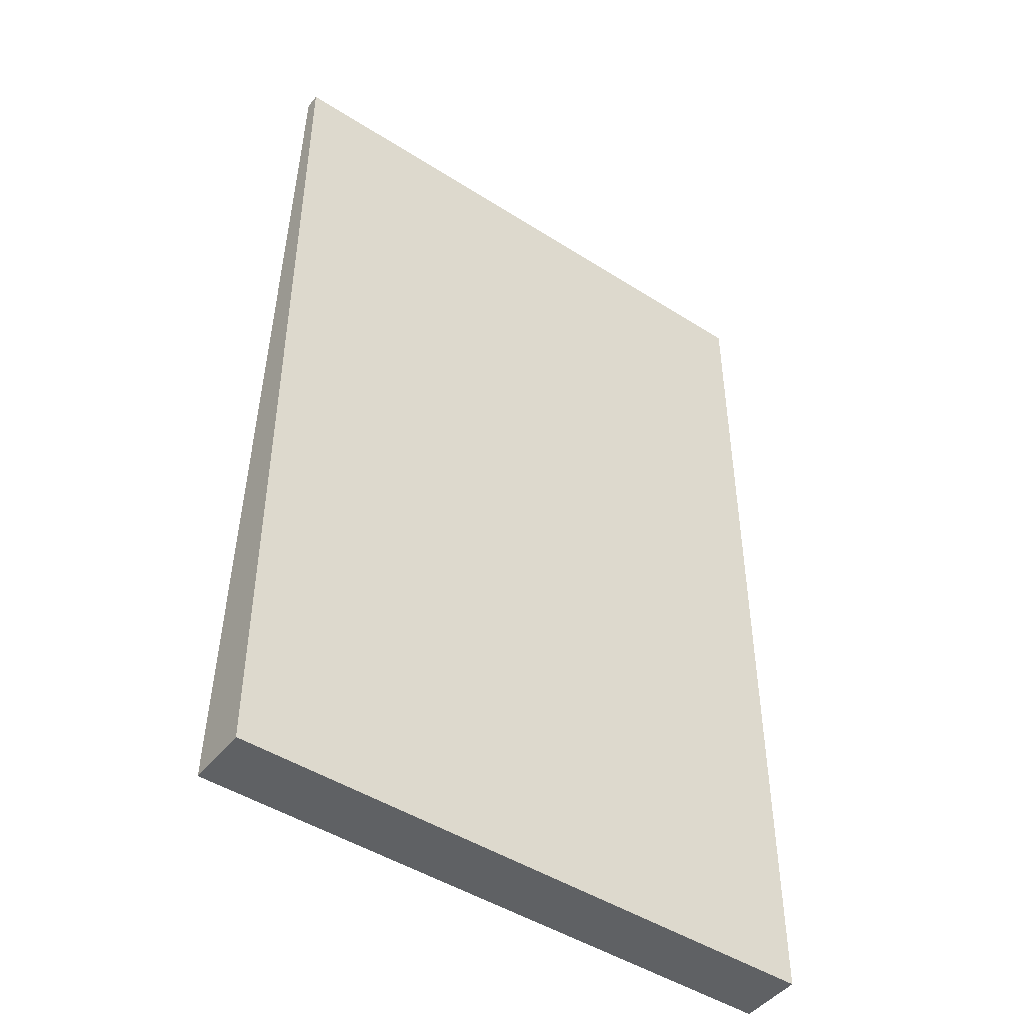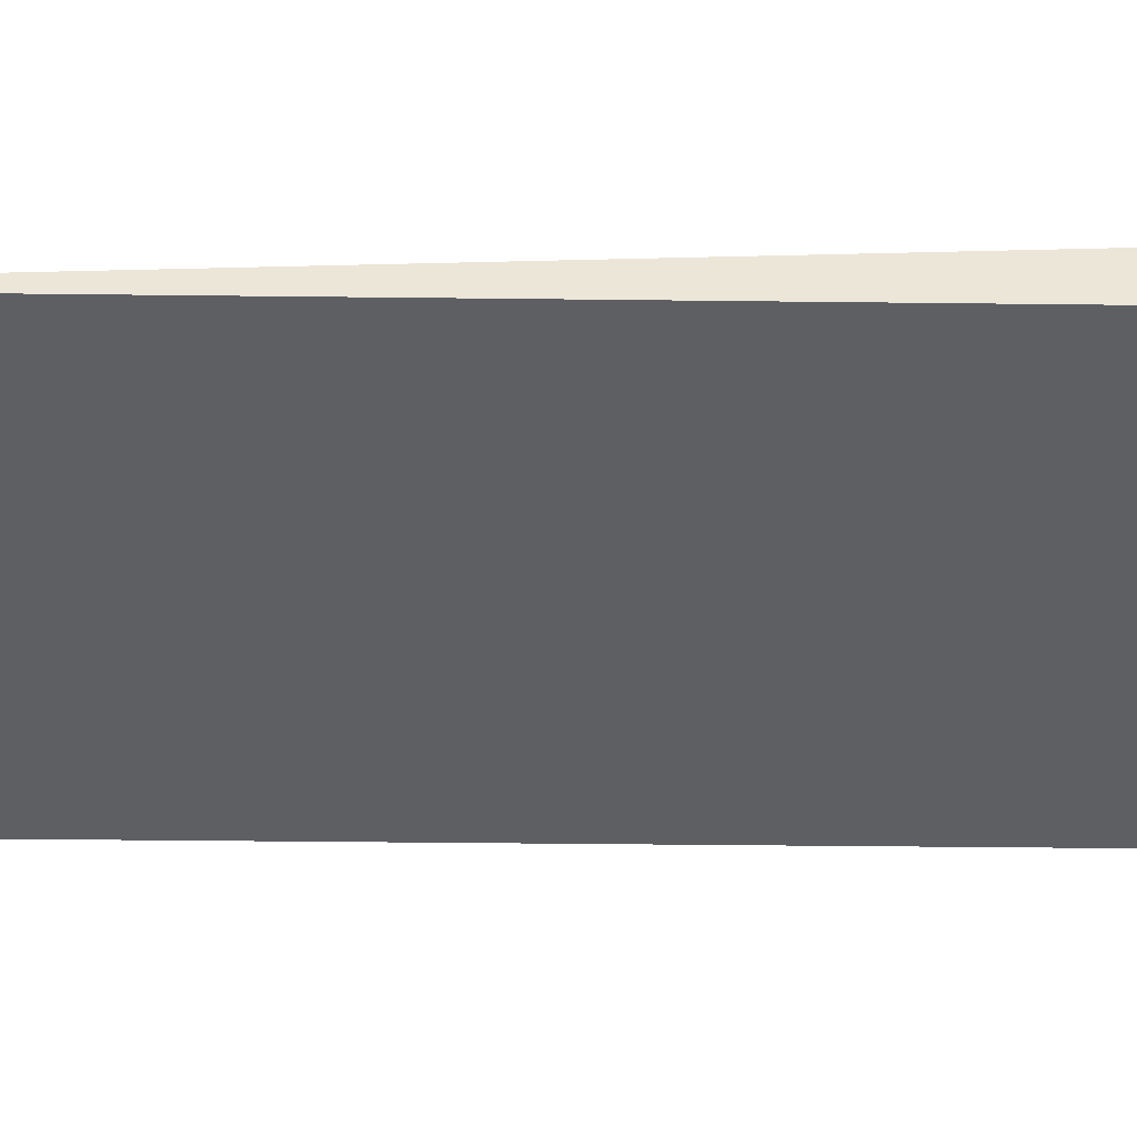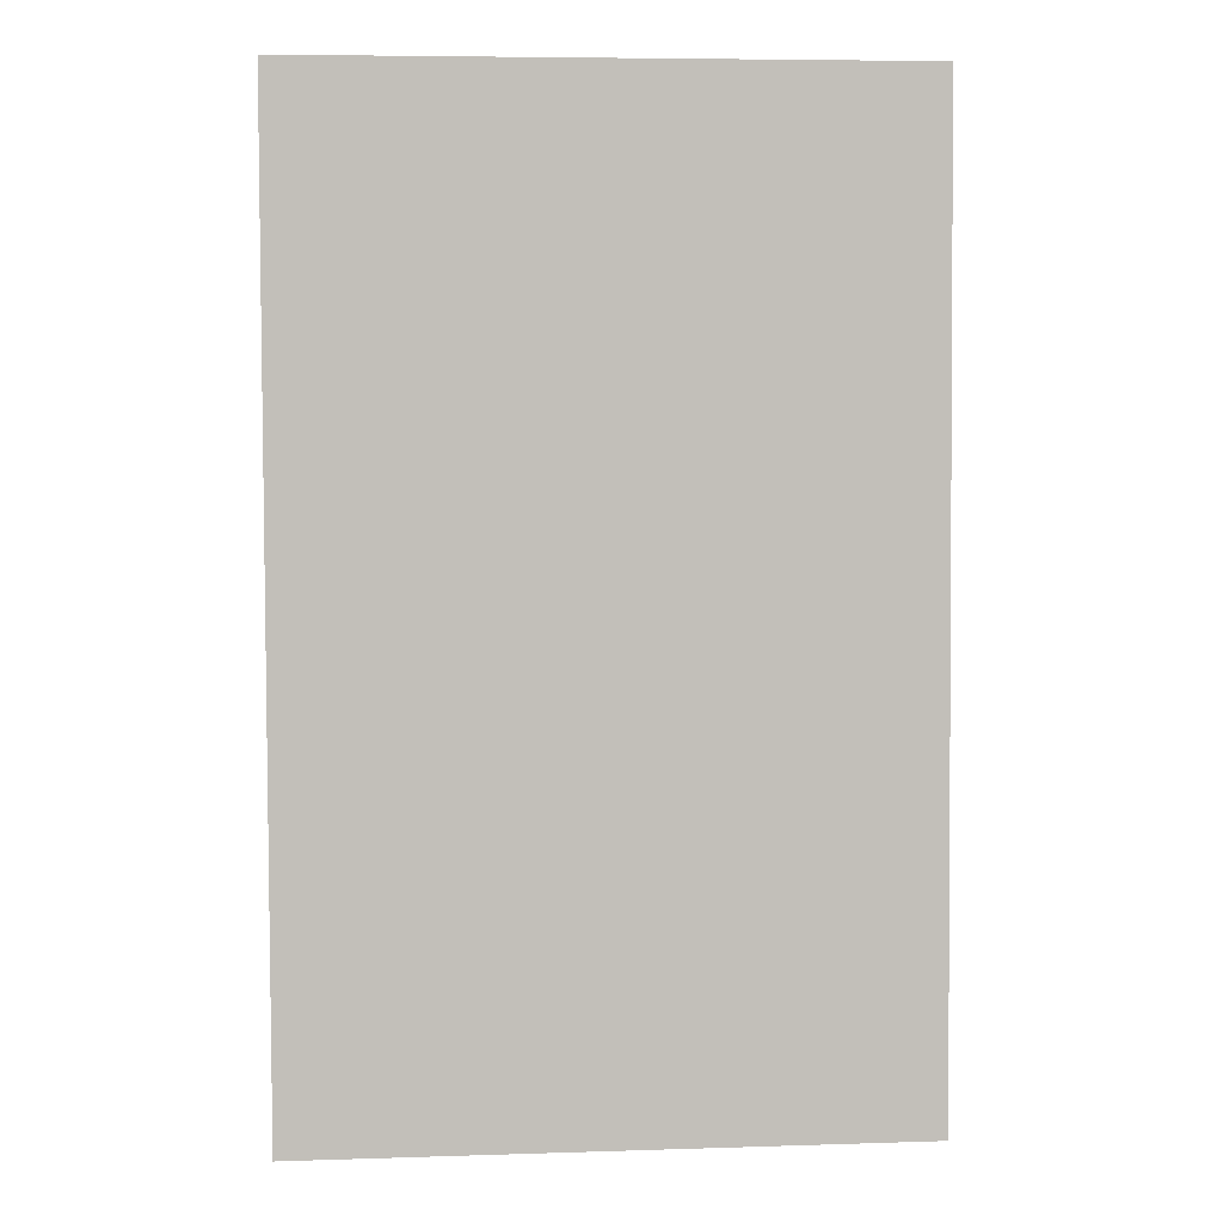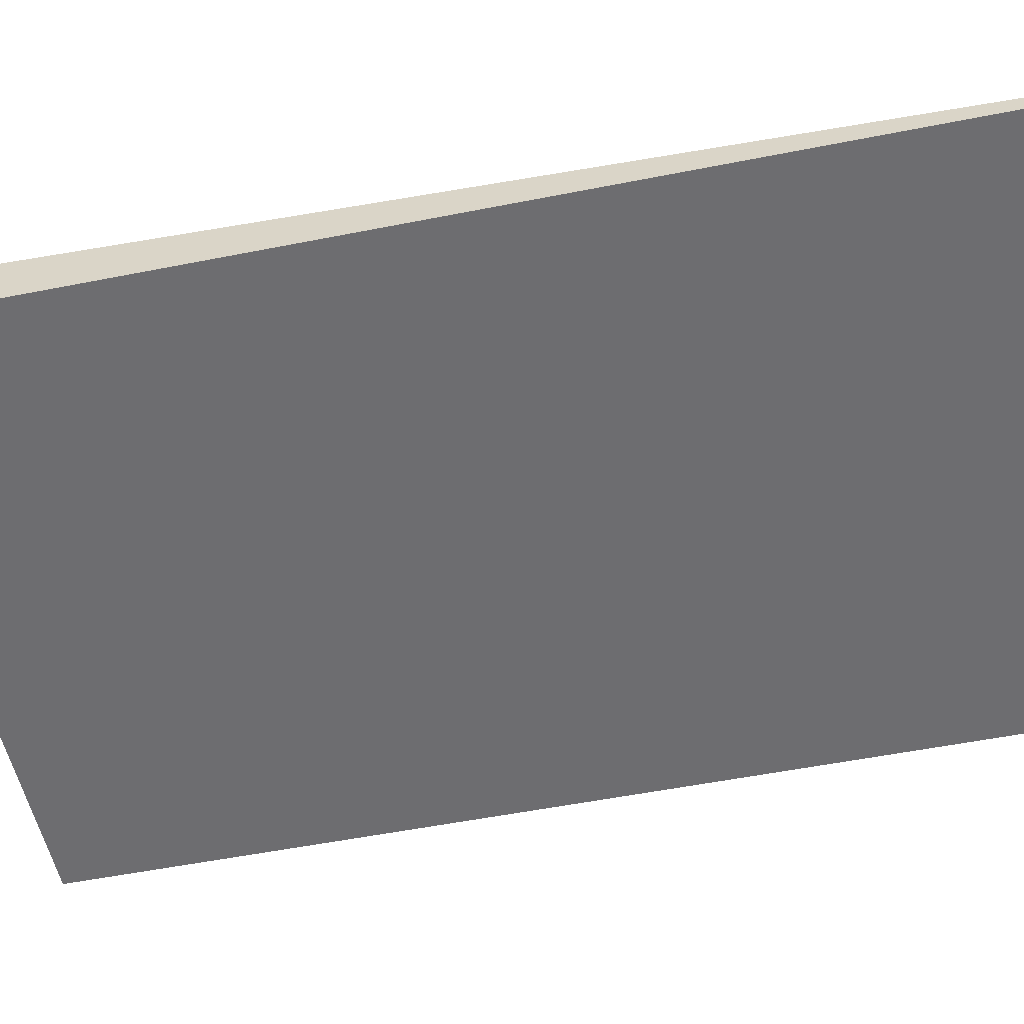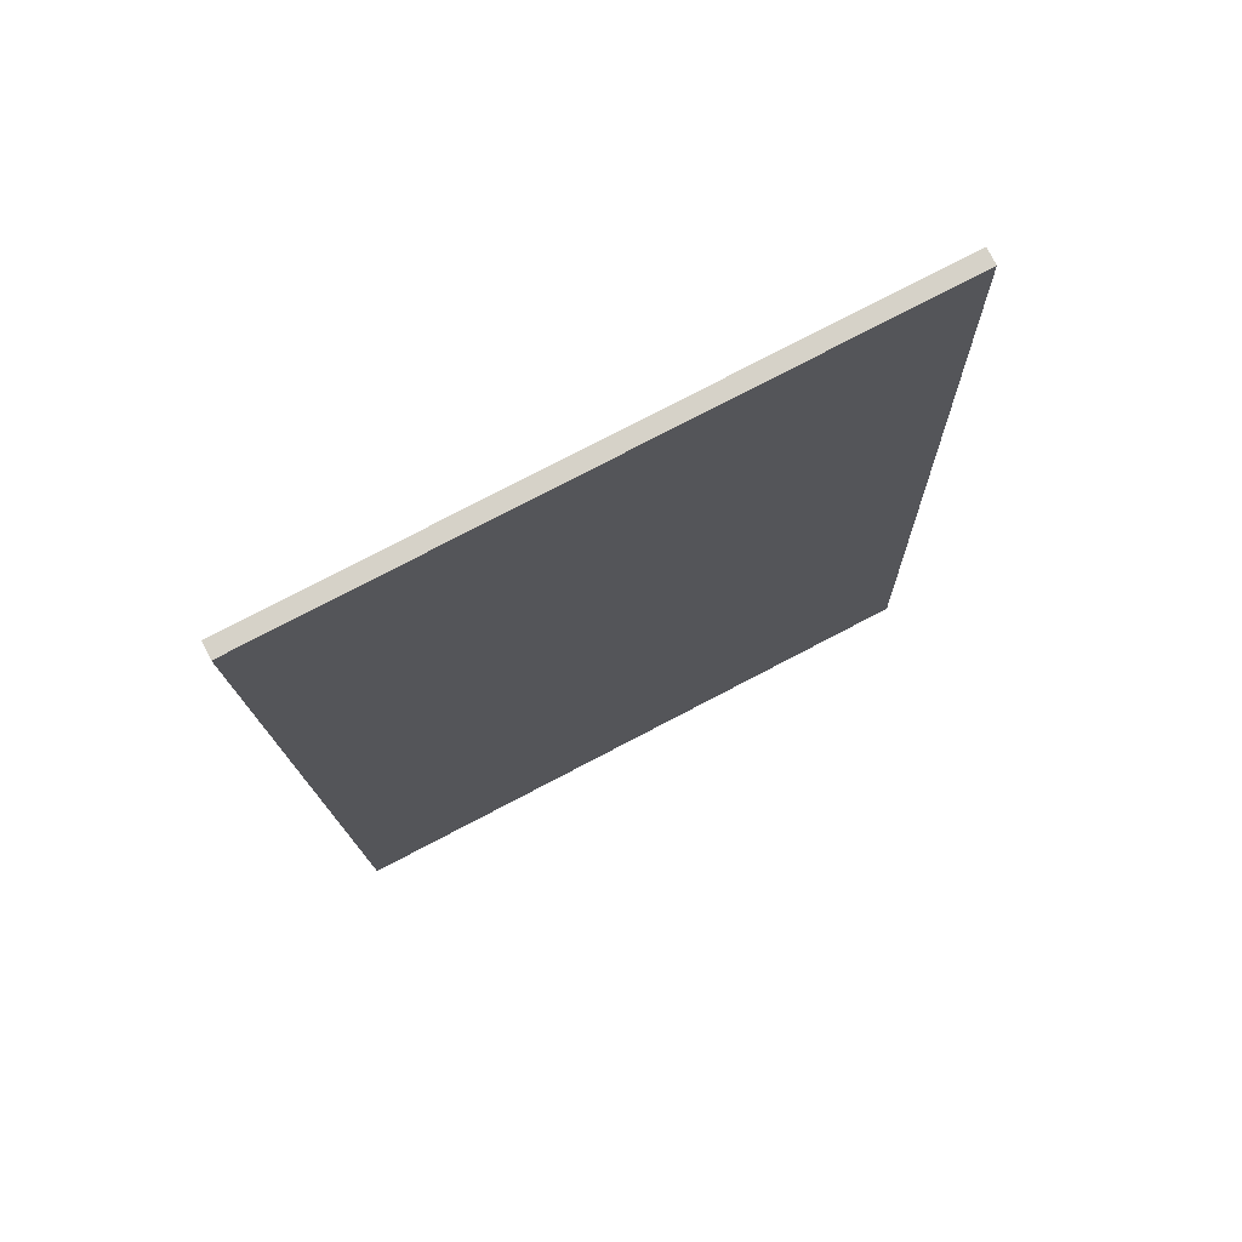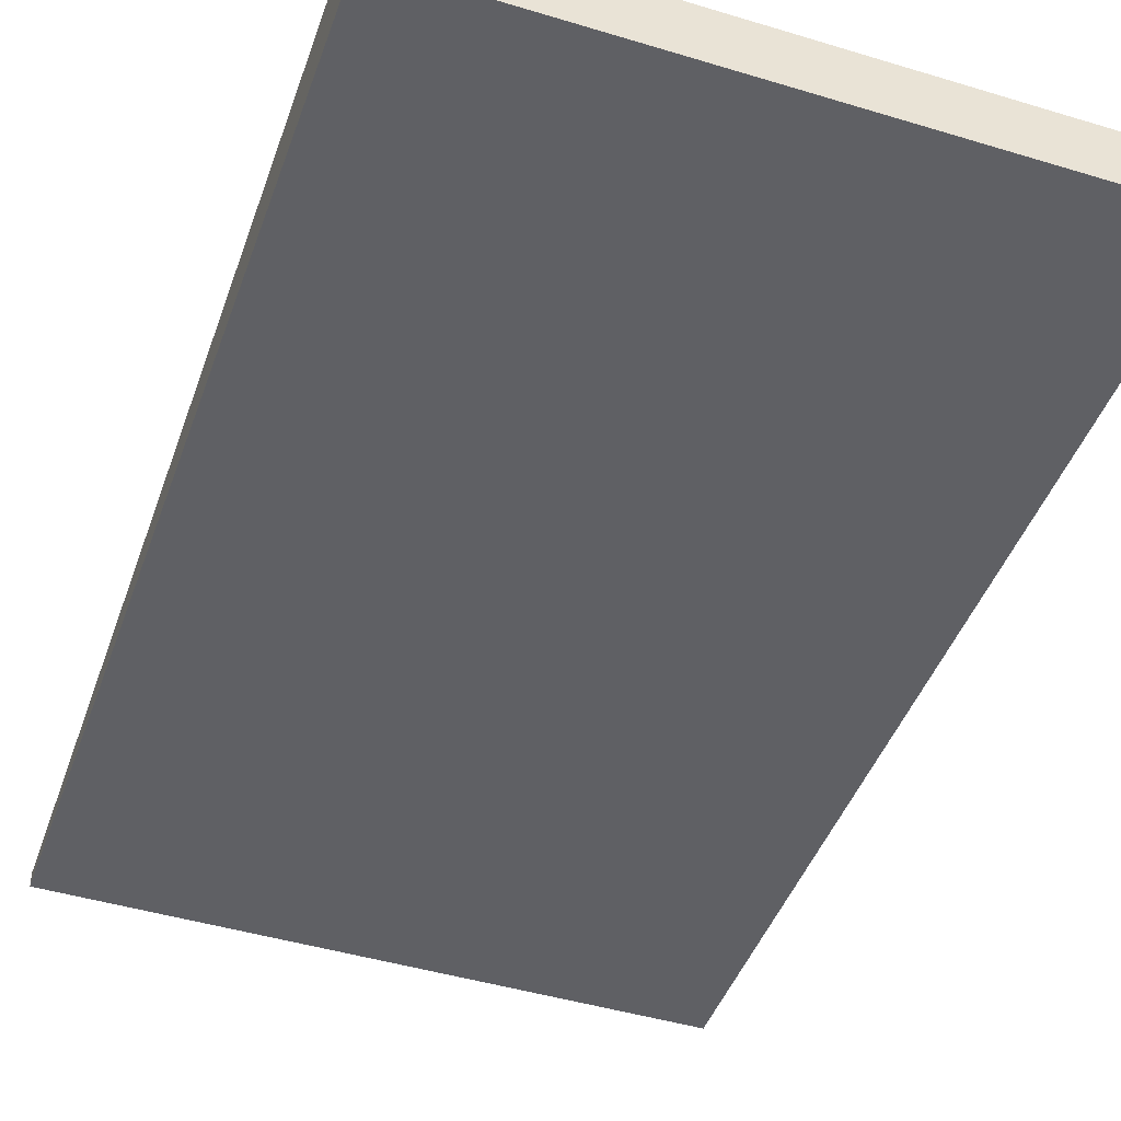
<metadata>
{"format":"obj","ext":"obj","renderer":"f3d","projection":"perspective","resolution":1024,"background":"white","views":[{"elev":-46.4,"azim":143.9,"up":"+Y"},{"elev":-41.9,"azim":-90.8,"up":"+Z"},{"elev":6.6,"azim":-5.3,"up":"+Y"},{"elev":-54.1,"azim":101.9,"up":"+Z"},{"elev":78.4,"azim":-27.5,"up":"+Y"},{"elev":-45.2,"azim":-19.3,"up":"+Z"}]}
</metadata>
<code>
g pb_Mesh395762
v -8 0 -57
v -47 0 -57
v -8 62 -60
v -47 62 -60
v -47 0 -57
v -47 0 -61
v -47 62 -60
v -47 62 -61
v -47 0 -61
v -8 0 -61
v -47 62 -61
v -8 62 -61
v -8 0 -61
v -8 0 -57
v -8 62 -61
v -8 62 -60
v -8 62 -60
v -47 62 -60
v -8 62 -61
v -47 62 -61
v -8 0 -61
v -47 0 -61
v -8 0 -57
v -47 0 -57
g pb_Mesh395762_0
f 3 2 1
f 3 4 2
f 7 6 5
f 7 8 6
f 11 10 9
f 11 12 10
f 15 14 13
f 15 16 14
f 19 18 17
f 19 20 18
f 23 22 21
f 23 24 22

</code>
